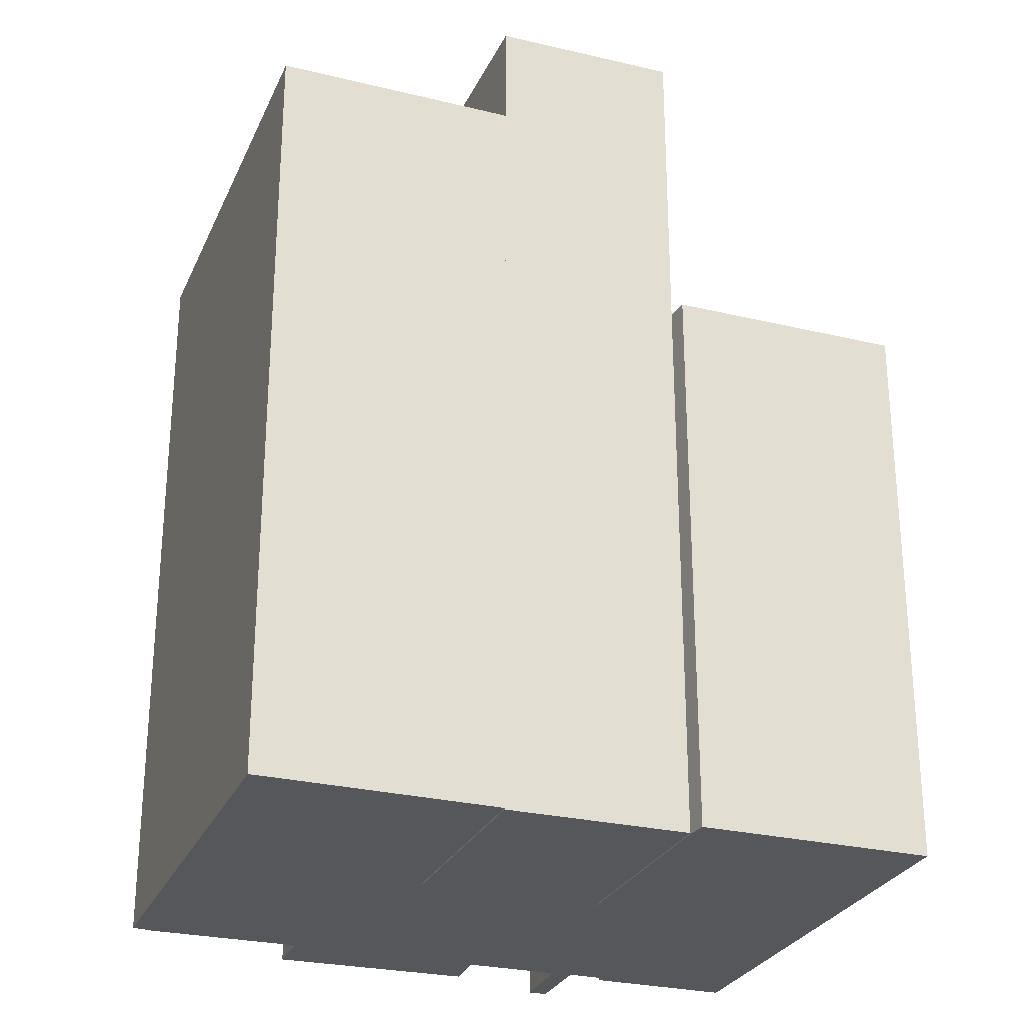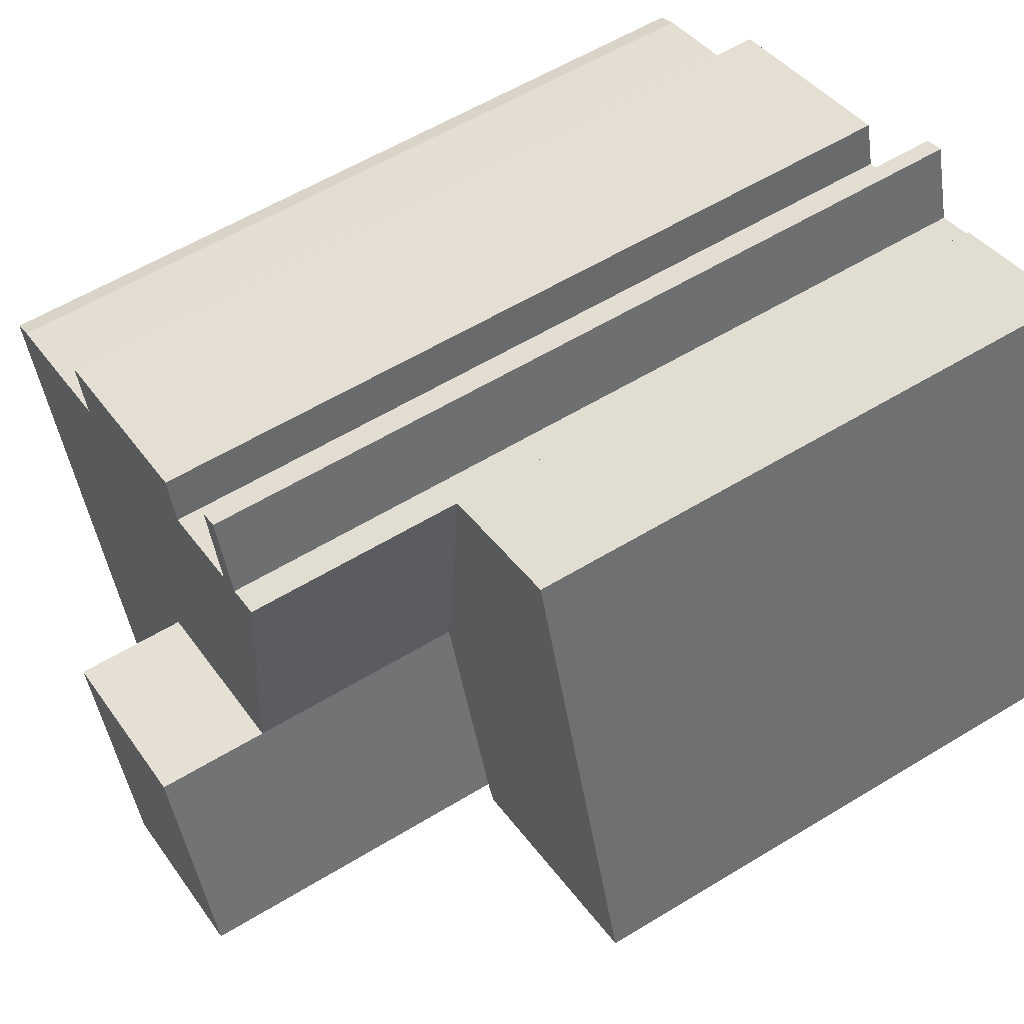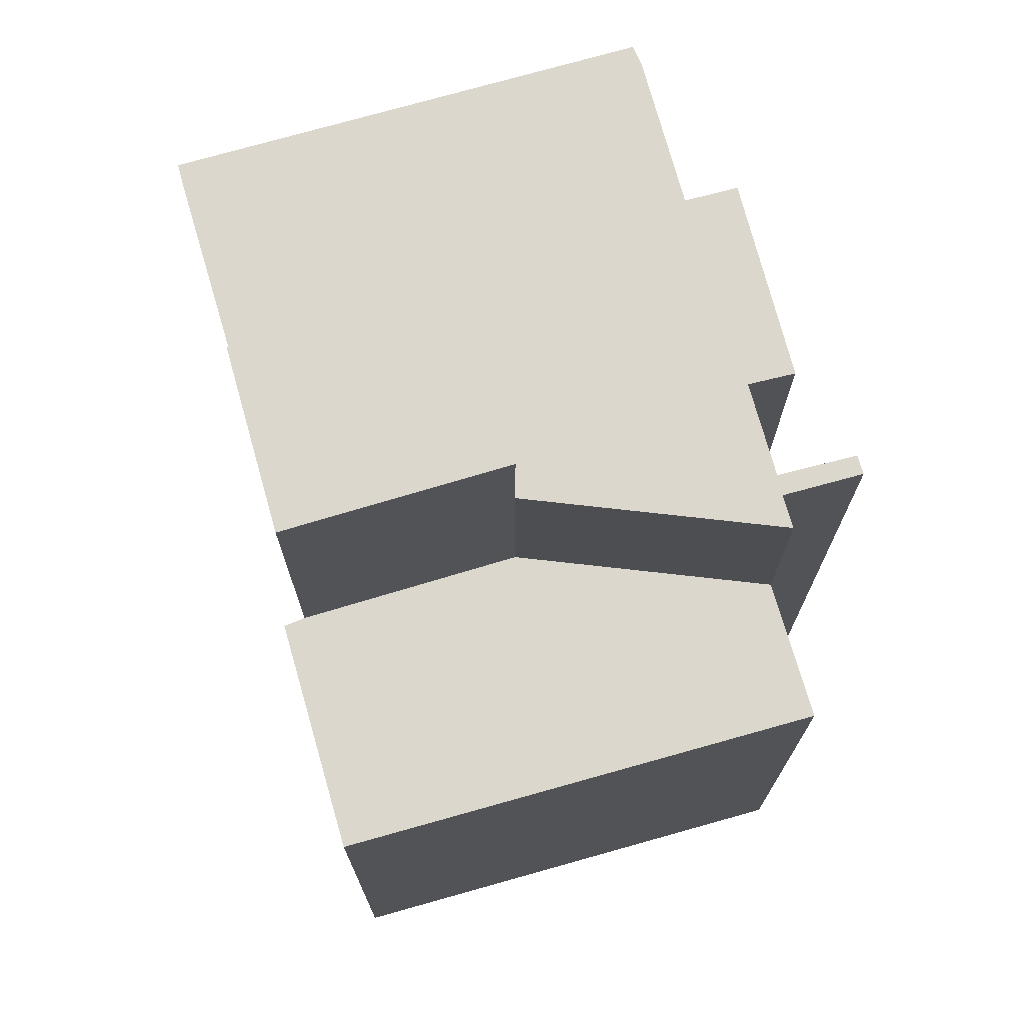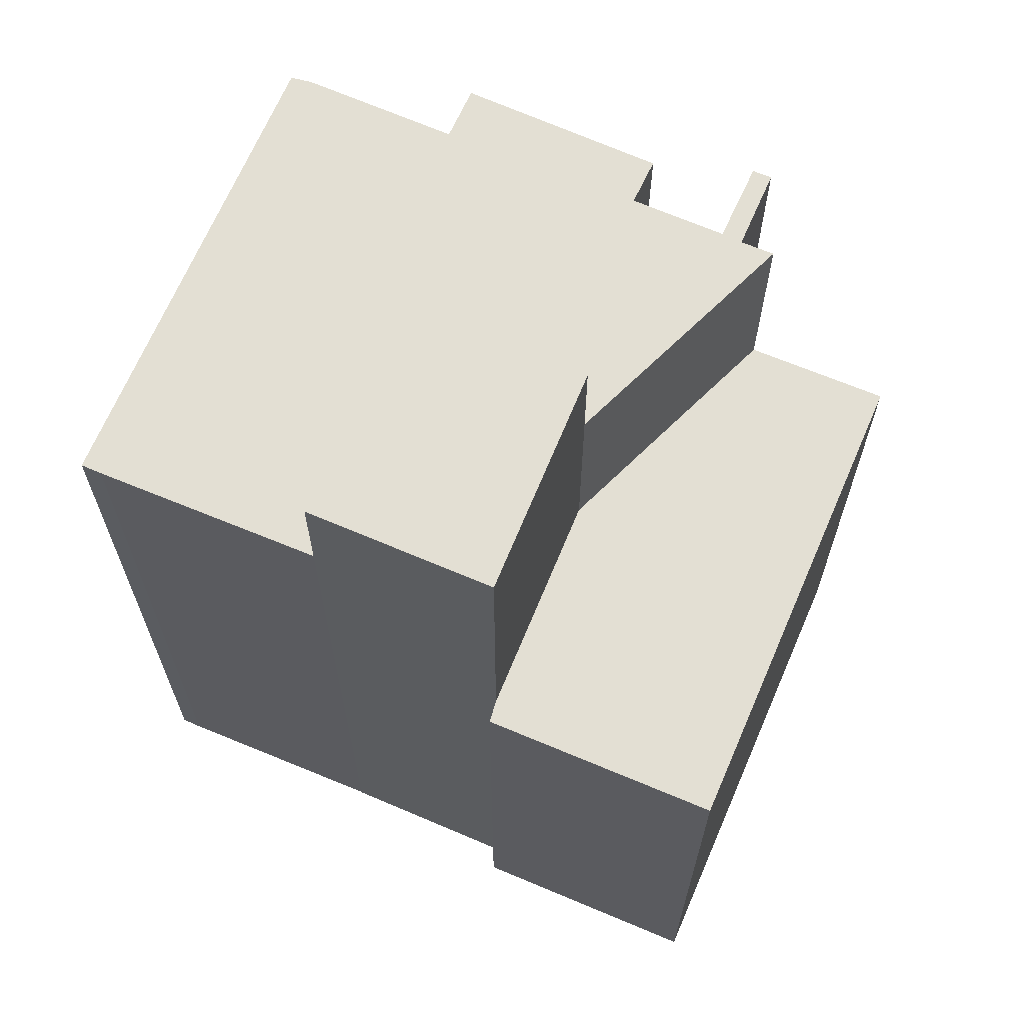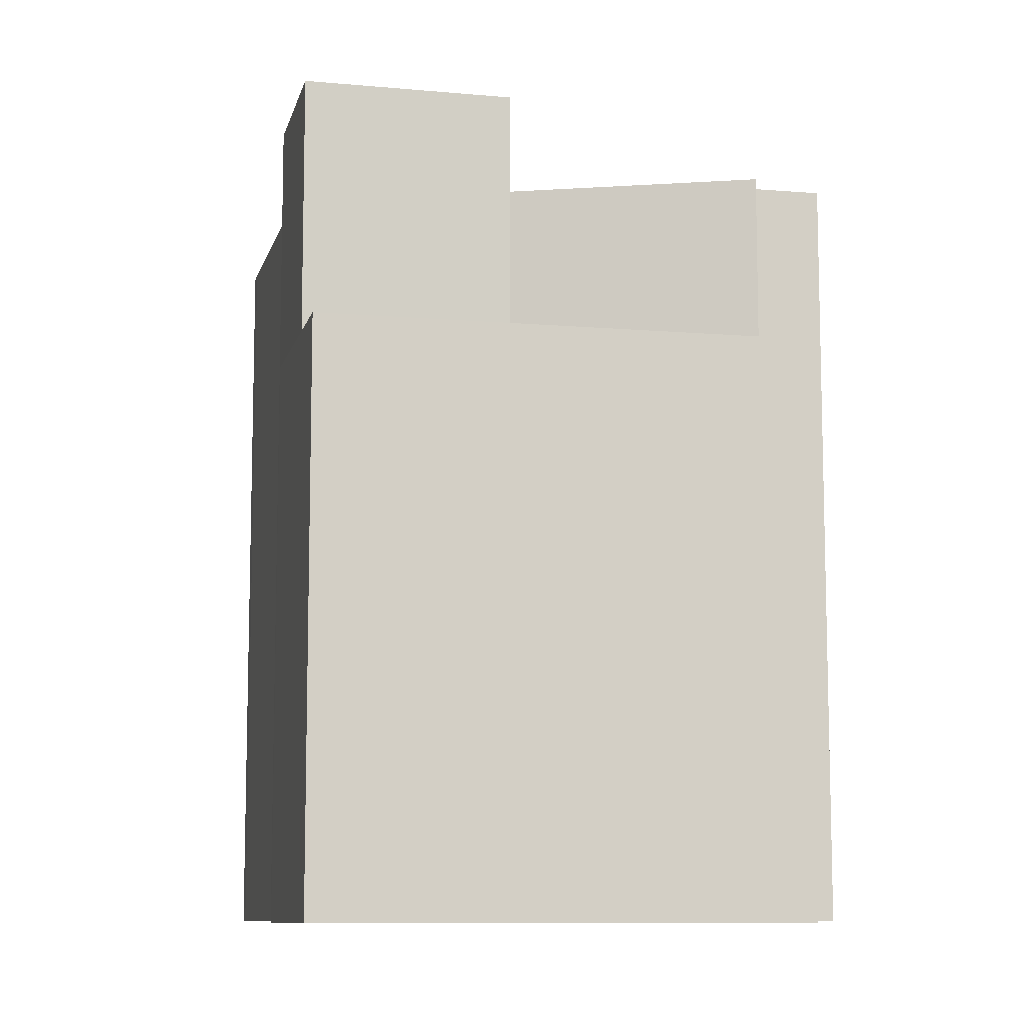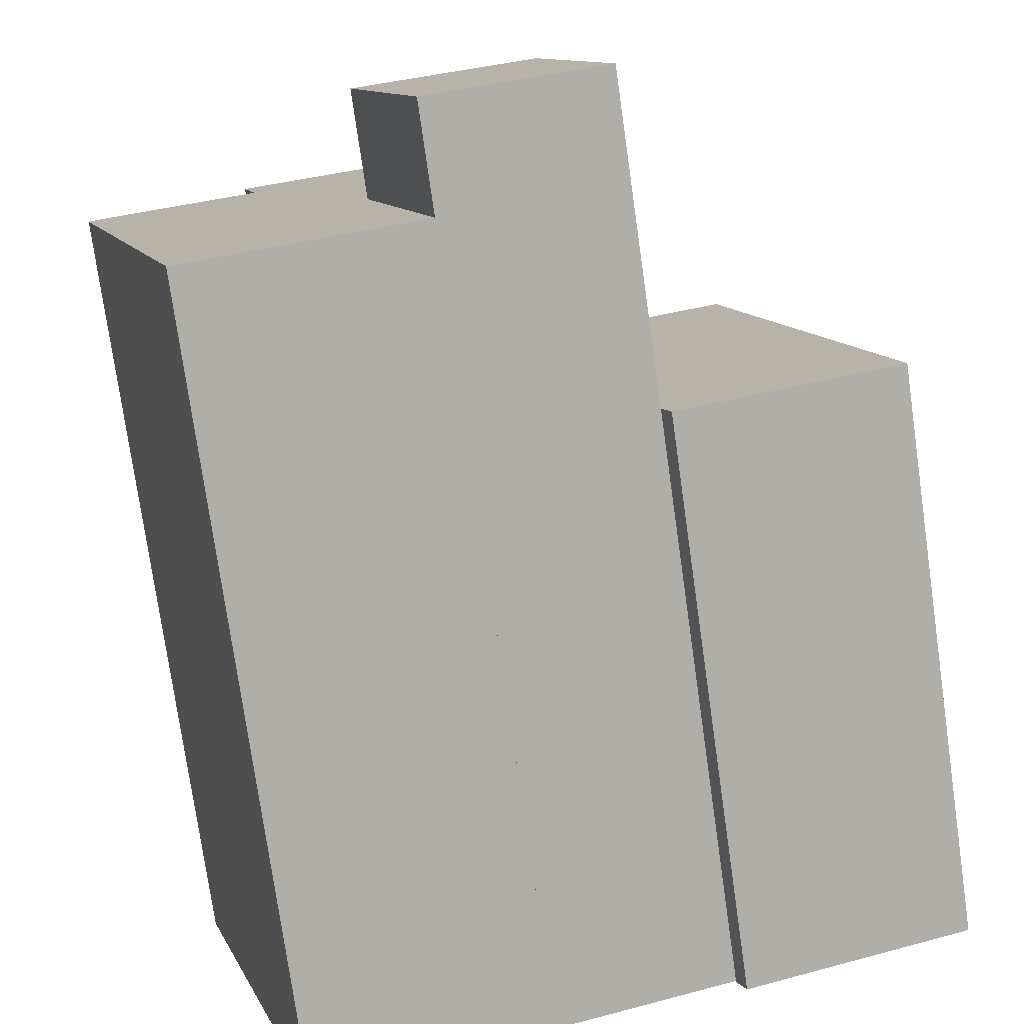
<metadata>
{"format":"obj","ext":"obj","renderer":"f3d","projection":"perspective","resolution":1024,"background":"white","views":[{"elev":-27.4,"azim":177.0,"up":"+Y"},{"elev":57.5,"azim":-122.4,"up":"+Z"},{"elev":73.4,"azim":-88.8,"up":"+Y"},{"elev":67.0,"azim":-139.8,"up":"+Y"},{"elev":-9.7,"azim":-85.6,"up":"+Y"},{"elev":-76.3,"azim":-171.9,"up":"+Z"}]}
</metadata>
<code>
v  6.299 15.36 -1.337
v  7.518 15.36 11.52
v  8.164 15.36 4.428
v  6.06 15.36 -1.884
v  0.0003273 15.36 -0.0004865
v  3.851 15.36 12.67
v  8.164 23.85 4.428
v  11.04 23.85 -2.782
v  6.299 23.85 -1.338
v  12.98 23.85 3.111
v  9.001 20.98 13.33
v  8.922 20.98 11.12
v  8.382 20.98 11.25
v  9.492 20.98 13.18
v  16.72 20.98 -4.593
v  11.04 20.98 -2.782
v  12.98 20.98 3.111
v  8.164 20.98 4.428
v  7.518 20.98 11.52
v  11.37 20.98 10.39
v  11.7 20.98 11.62
v  16.9 20.98 10.15
v  16.51 20.98 8.758
v  17.24 20.98 -4.747
v  20.48 20.98 7.584
v  19.89 20.98 3.789
v  20.99 20.98 7.34
v  6.06 1.153e-16 -1.883
v  3.85 -7.761e-16 12.67
v  0 0 0
v  6.298 8.186e-17 -1.337
v  8.163 -2.712e-16 4.429
v  7.518 -7.055e-16 11.52
v  8.163 0.03 4.429
v  11.04 0.03 -2.782
v  12.98 0.03 3.112
v  6.298 0.03 -1.337
v  8.163 0.07 4.429
v  8.381 0.07 11.25
v  7.518 0.07 11.52
v  8.922 0.07 11.12
v  11.37 0.07 10.39
v  16.9 0.07 10.15
v  16.51 0.07 8.759
v  12.98 0.07 3.112
v  20.48 0.07 7.585
v  20.99 0.07 7.34
v  11.04 0.07 -2.782
v  19.89 0.07 3.789
v  17.24 0.07 -4.746
v  16.72 0.07 -4.592
v  11.7 0.07 11.62
v  9.492 0.07 13.18
v  9.001 0.07 13.33
g defaultobject
f 1 2 3
f 2 1 4
f 2 4 5
f 2 5 6
f 7 8 9
f 8 7 10
f 11 12 13
f 12 11 14
f 15 16 17
f 13 18 19
f 18 13 17
f 17 13 12
f 17 12 20
f 17 20 21
f 17 21 22
f 17 22 23
f 17 23 15
f 23 24 15
f 24 23 25
f 24 25 26
f 26 25 27
f 28 29 30
f 29 28 31
f 29 31 32
f 29 32 33
f 34 35 36
f 35 34 37
f 38 39 40
f 39 38 41
f 41 38 42
f 42 38 43
f 43 38 44
f 44 38 45
f 44 45 46
f 46 45 47
f 47 45 48
f 47 48 49
f 49 48 50
f 50 48 51
f 43 52 42
f 39 53 54
f 53 39 41
f 28 1 31
f 1 28 4
f 5 28 30
f 28 5 4
f 6 30 29
f 30 6 5
f 33 6 29
f 6 33 2
f 32 2 33
f 2 32 3
f 31 3 32
f 3 31 1
f 36 7 34
f 7 36 10
f 35 10 36
f 10 35 8
f 9 35 37
f 35 9 8
f 7 37 34
f 37 7 9
f 39 19 40
f 19 39 13
f 11 39 54
f 39 11 13
f 53 11 54
f 11 53 14
f 41 14 53
f 14 41 12
f 42 12 41
f 12 42 20
f 21 42 52
f 42 21 20
f 43 21 52
f 21 43 22
f 44 22 43
f 22 44 23
f 46 23 44
f 23 46 25
f 47 25 46
f 25 47 27
f 49 27 47
f 27 49 26
f 50 26 49
f 26 50 24
f 15 50 51
f 50 15 24
f 16 51 48
f 51 16 15
f 17 48 45
f 48 17 16
f 18 45 38
f 45 18 17
f 19 38 40
f 38 19 18

</code>
